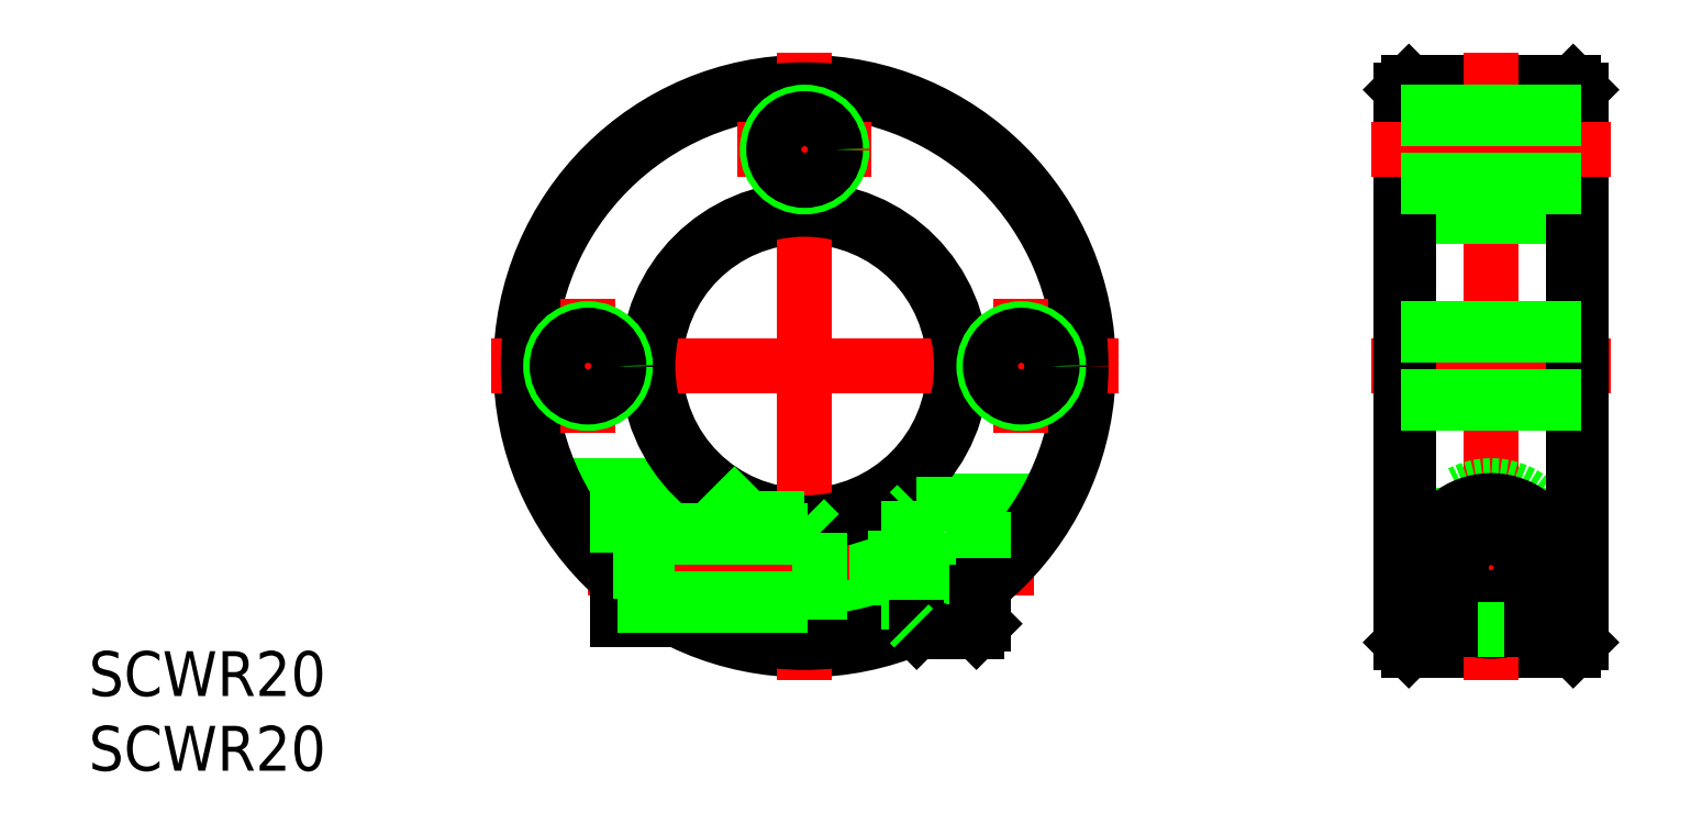
<metadata>
{"format":"dxf","ext":"dxf","renderer":"ezdxf+matplotlib","layout":"modelspace","background":"white","min_lineweight":24,"dpi":150}
</metadata>
<code>
0
SECTION
2
ENTITIES
0
LINE
8
0
10
40.45
20
19
30
0
11
51.45
21
19
31
0
0
LINE
8
0
10
51.45
20
-19
30
0
11
40.45
21
-19
31
0
0
LINE
8
CENTER
10
37.95
20
0
30
0
11
53.95
21
0
31
0
0
LINE
8
0
10
39.95
20
18.5
30
0
11
39.95
21
-18.5
31
0
0
LINE
8
0
10
51.95
20
18.5
30
0
11
51.95
21
-18.5
31
0
0
LINE
8
CENTER
10
45.95
20
-21
30
0
11
45.95
21
21
31
0
0
LINE
8
CENTER
10
-14.5
20
-13.5
30
0
11
15.37
21
-13.5
31
0
0
LINE
8
0
10
-17.23
20
-8
30
0
11
-6
21
-8
31
0
0
LINE
8
0
10
4
20
-9.165
30
0
11
4
21
-17
31
0
0
LINE
8
0
10
4
20
-17
30
0
11
-8.485
21
-17
31
0
0
CIRCLE
8
0
10
45.95
20
-12.5
30
0
40
4.5
0
LINE
8
CENTER
10
39.45
20
-13.5
30
0
11
52.45
21
-13.5
31
0
0
LINE
8
CENTER
10
52.45
20
-12.5
30
0
11
39.45
21
-12.5
31
0
0
LINE
8
0
10
7
20
-9
30
0
11
16.73
21
-9
31
0
0
CIRCLE
8
0
10
0
20
0
30
0
40
19
0
LINE
8
0
10
4
20
-10.75
30
0
11
7
21
-10.75
31
0
0
LINE
8
0
10
4
20
-16.25
30
0
11
7
21
-16.25
31
0
0
LINE
8
CENTER
10
-14.5
20
-12.5
30
0
11
3
21
-12.5
31
0
0
CIRCLE
8
0
10
0
20
0
30
0
40
10
0
LINE
8
CENTER
10
0
20
21
30
0
11
0
21
-21
31
0
0
LINE
8
CENTER
10
-21
20
0
30
0
11
21
21
0
31
0
0
LINE
8
0
10
40.45
20
10
30
0
11
51.45
21
10
31
0
0
LINE
8
0
10
40.45
20
-10
30
0
11
51.45
21
-10
31
0
0
LINE
8
0
10
40.45
20
-19
30
0
11
39.95
21
-18.5
31
0
0
LINE
8
0
10
51.45
20
-19
30
0
11
51.95
21
-18.5
31
0
0
LINE
8
0
10
51.95
20
18.5
30
0
11
51.45
21
19
31
0
0
LINE
8
0
10
39.95
20
18.5
30
0
11
40.45
21
19
31
0
0
LINE
8
0
10
40.45
20
10
30
0
11
39.95
21
10.5
31
0
0
LINE
8
0
10
51.95
20
10.5
30
0
11
51.45
21
10
31
0
0
LINE
8
0
10
39.95
20
-10.5
30
0
11
40.45
21
-10
31
0
0
LINE
8
0
10
51.95
20
-10.5
30
0
11
51.45
21
-10
31
0
0
LINE
8
0
10
51.45
20
19
30
0
11
51.45
21
-19
31
0
0
LINE
8
0
10
40.45
20
19
30
0
11
40.45
21
-19
31
0
0
ARC
8
0
10
45.95
20
-13.5
30
0
40
4.5
50
292.3
51
247.7
0
CIRCLE
8
0
10
0
20
0
30
0
40
10.5
0
CIRCLE
8
0
10
0
20
0
30
0
40
18.5
0
LINE
8
0
10
44.24
20
-17.66
30
0
11
45.1
21
-17.66
31
0
0
LINE
8
CENTER
10
-14.5
20
4.5
30
0
11
-14.5
21
-4.5
31
0
0
LINE
8
CENTER
10
14.5
20
4.5
30
0
11
14.5
21
-4.5
31
0
0
TEXT
8
0
10
-47.92
20
-27.09
30
0
40
3
1
SCWR20
0
TEXT
8
0
10
-47.92
20
-22.09
30
0
40
3
1
SCWR20
0
LINE
8
0
10
-12.5
20
-8
30
0
11
-12.5
21
-14.31
31
0
0
LINE
8
0
10
1
20
-11.2
30
0
11
1
21
-17
31
0
0
LINE
8
0
10
-12.5
20
-17
30
0
11
-8.485
21
-17
31
0
0
LINE
8
0
10
-3.8
20
-10.2
30
0
11
0
21
-10.2
31
0
0
LINE
8
0
10
-6
20
-8
30
0
11
-3.8
21
-10.2
31
0
0
LINE
8
0
10
1
20
-11.2
30
0
11
0
21
-10.2
31
0
0
LINE
8
0
10
-12.5
20
-14.31
30
0
11
-12.5
21
-17
31
0
0
LINE
8
0
10
12
20
-14.65
30
0
11
9.5
21
-14.65
31
0
0
LINE
8
0
10
12
20
-15.81
30
0
11
9.5
21
-15.81
31
0
0
LINE
8
0
10
8.167
20
-13.5
30
0
11
9.5
21
-15.81
31
0
0
LINE
8
0
10
6.9
20
-16.03
30
0
11
6.104
21
-15.57
31
0
0
LINE
8
0
10
-12.5
20
-11.43
30
0
11
6.104
21
-11.43
31
0
0
LINE
8
0
10
-12.5
20
-15.57
30
0
11
6.104
21
-15.57
31
0
0
LINE
8
0
10
8.167
20
-13.5
30
0
11
9.5
21
-11.19
31
0
0
LINE
8
0
10
9.5
20
-15.81
30
0
11
9.5
21
-11.19
31
0
0
LINE
8
0
10
12
20
-12.35
30
0
11
9.5
21
-12.35
31
0
0
LINE
8
0
10
12
20
-11.19
30
0
11
9.5
21
-11.19
31
0
0
LINE
8
0
10
6.9
20
-10.97
30
0
11
6.104
21
-11.43
31
0
0
LINE
8
0
10
-10.57
20
-16
30
0
11
-10.57
21
-11
31
0
0
LINE
8
0
10
11.5
20
-9.25
30
0
11
11.5
21
-15.12
31
0
0
LINE
8
0
10
7.5
20
-9.25
30
0
11
7
21
-9.75
31
0
0
LINE
8
0
10
7.5
20
-17.75
30
0
11
7.294
21
-17.54
31
0
0
LINE
8
0
10
11.5
20
-9.25
30
0
11
12
21
-9.75
31
0
0
LINE
8
0
10
11.5
20
-17.75
30
0
11
12
21
-17.25
31
0
0
LINE
8
0
10
7.5
20
-9.25
30
0
11
7.5
21
-17.46
31
0
0
LINE
8
0
10
6.104
20
-11
30
0
11
6.104
21
-16
31
0
0
LINE
8
0
10
-11
20
-15.57
30
0
11
-11
21
-11.43
31
0
0
LINE
8
0
10
-12.5
20
-16
30
0
11
6.8
21
-16
31
0
0
LINE
8
0
10
-12.5
20
-11
30
0
11
6.8
21
-11
31
0
0
LINE
8
0
10
12
20
-9.75
30
0
11
12
21
-14.73
31
0
0
LINE
8
0
10
7
20
-17.66
30
0
11
7
21
-9
31
0
0
LINE
8
0
10
11.5
20
-17.75
30
0
11
7.5
21
-17.75
31
0
0
LINE
8
0
10
11.5
20
-9.25
30
0
11
7.5
21
-9.25
31
0
0
LINE
8
0
10
-11
20
-11.43
30
0
11
-10.57
21
-11
31
0
0
LINE
8
0
10
-10.57
20
-16
30
0
11
-11
21
-15.57
31
0
0
ARC
8
0
10
6.8
20
-16.2
30
0
40
0.2
50
0
51
90
0
ARC
8
0
10
6.8
20
-10.8
30
0
40
0.2
50
270
51
0
0
CIRCLE
8
0
10
45.95
20
-13.5
30
0
40
2.309
0
CIRCLE
8
0
10
45.95
20
-13.5
30
0
40
3.75
0
CIRCLE
8
0
10
45.95
20
-13.5
30
0
40
4.25
0
LINE
8
0
10
47.95
20
-12.35
30
0
11
45.95
21
-11.19
31
0
0
LINE
8
0
10
45.95
20
-11.19
30
0
11
43.95
21
-12.35
31
0
0
LINE
8
0
10
43.95
20
-12.35
30
0
11
43.95
21
-14.65
31
0
0
LINE
8
0
10
43.95
20
-14.65
30
0
11
45.95
21
-15.81
31
0
0
LINE
8
0
10
45.95
20
-15.81
30
0
11
47.95
21
-14.65
31
0
0
LINE
8
0
10
47.95
20
-14.65
30
0
11
47.95
21
-12.35
31
0
0
LINE
8
0
10
12
20
-14.73
30
0
11
12
21
-17.25
31
0
0
LINE
8
0
10
11.5
20
-15.12
30
0
11
11.5
21
-17.75
31
0
0
LINE
8
0
10
7.5
20
-17.46
30
0
11
7.5
21
-17.75
31
0
0
LINE
8
0
10
7.294
20
-17.54
30
0
11
7
21
-17.25
31
0
0
LINE
8
0
10
46.8
20
-17.66
30
0
11
47.66
21
-17.66
31
0
0
LINE
8
0
10
45.1
20
-17.66
30
0
11
46.8
21
-17.66
31
0
0
CIRCLE
8
0
10
-14.5
20
0
30
0
40
2.5
0
CIRCLE
8
0
10
14.5
20
0
30
0
40
2.5
0
LINE
8
CENTER
10
-4.5
20
14.5
30
0
11
4.5
21
14.5
31
0
0
CIRCLE
8
0
10
9e-16
20
14.5
30
0
40
2.5
0
LINE
8
CENTER
10
37.95
20
14.5
30
0
11
53.95
21
14.5
31
0
0
CIRCLE
8
0
10
14.5
20
0
30
0
40
2.067
0
CIRCLE
8
0
10
9e-16
20
14.5
30
0
40
2.067
0
CIRCLE
8
0
10
-14.5
20
0
30
0
40
2.067
0
LINE
8
0
10
51.95
20
2.5
30
0
11
39.95
21
2.5
31
0
0
LINE
8
0
10
51.95
20
2.067
30
0
11
39.95
21
2.067
31
0
0
LINE
8
0
10
51.95
20
-2.067
30
0
11
39.95
21
-2.067
31
0
0
LINE
8
0
10
51.95
20
-2.5
30
0
11
39.95
21
-2.5
31
0
0
LINE
8
0
10
51.95
20
17
30
0
11
39.95
21
17
31
0
0
LINE
8
0
10
51.95
20
16.57
30
0
11
39.95
21
16.57
31
0
0
LINE
8
0
10
51.95
20
12.43
30
0
11
39.95
21
12.43
31
0
0
LINE
8
0
10
51.95
20
12
30
0
11
39.95
21
12
31
0
0
ENDSEC
0
EOF

</code>
